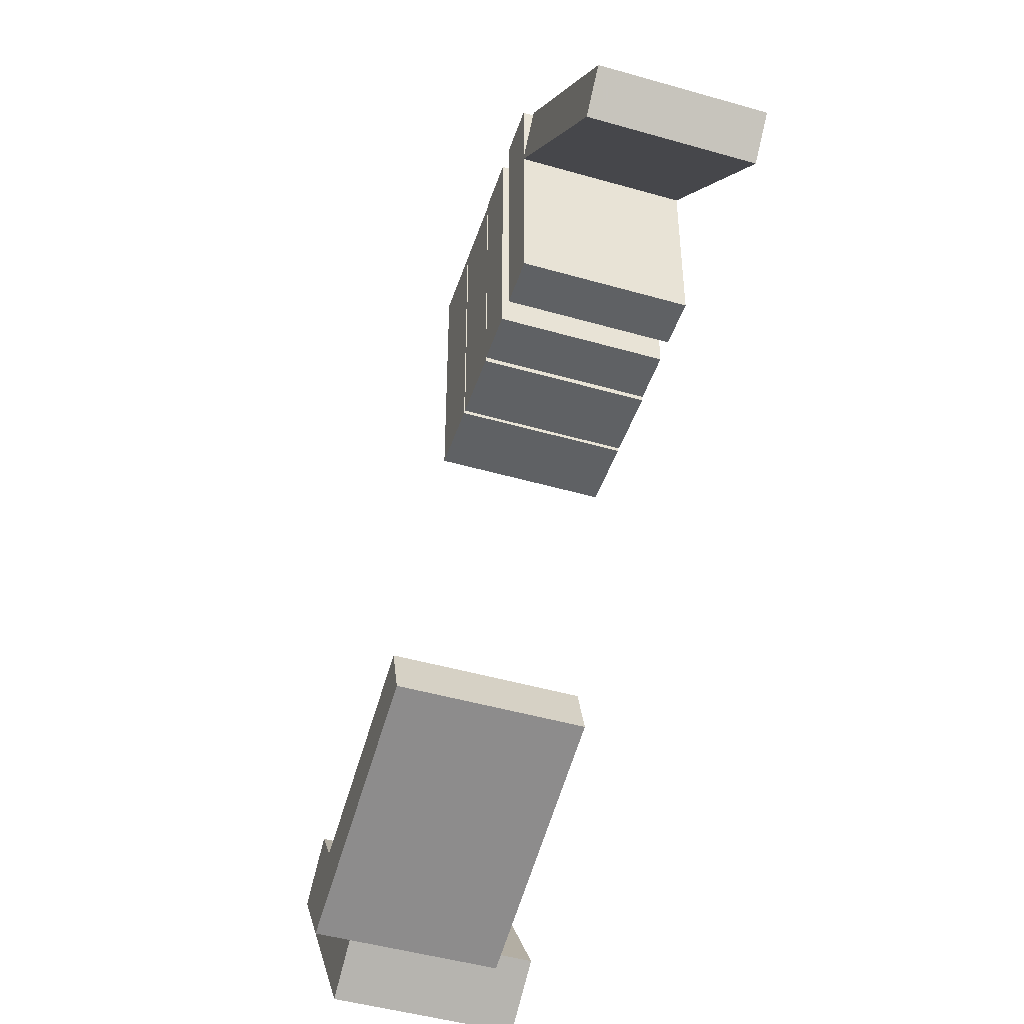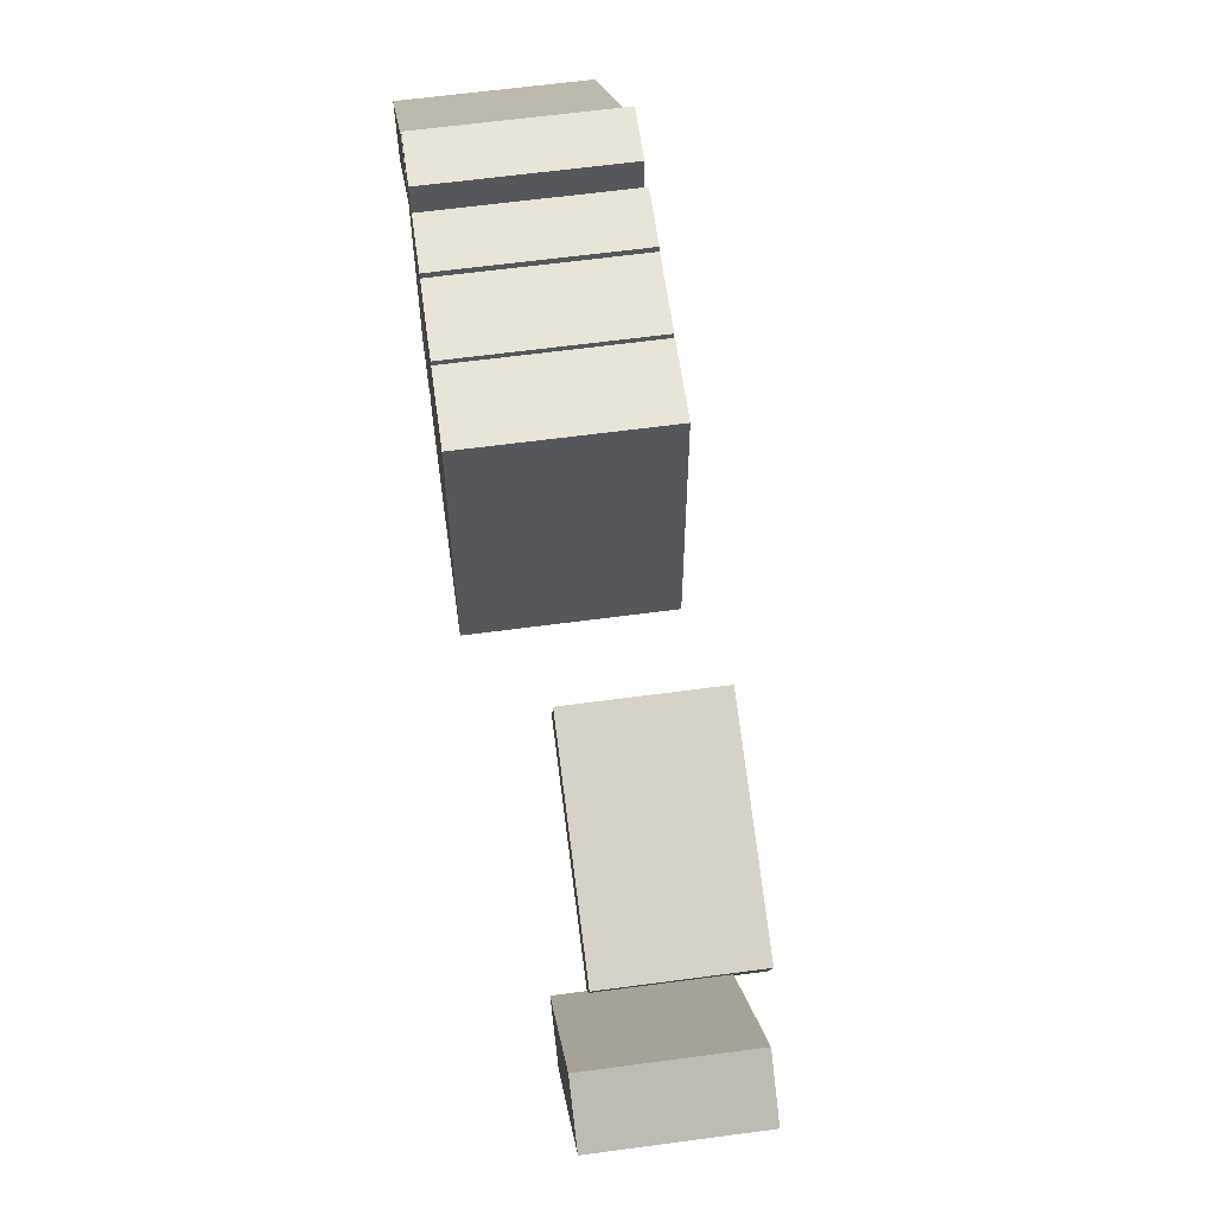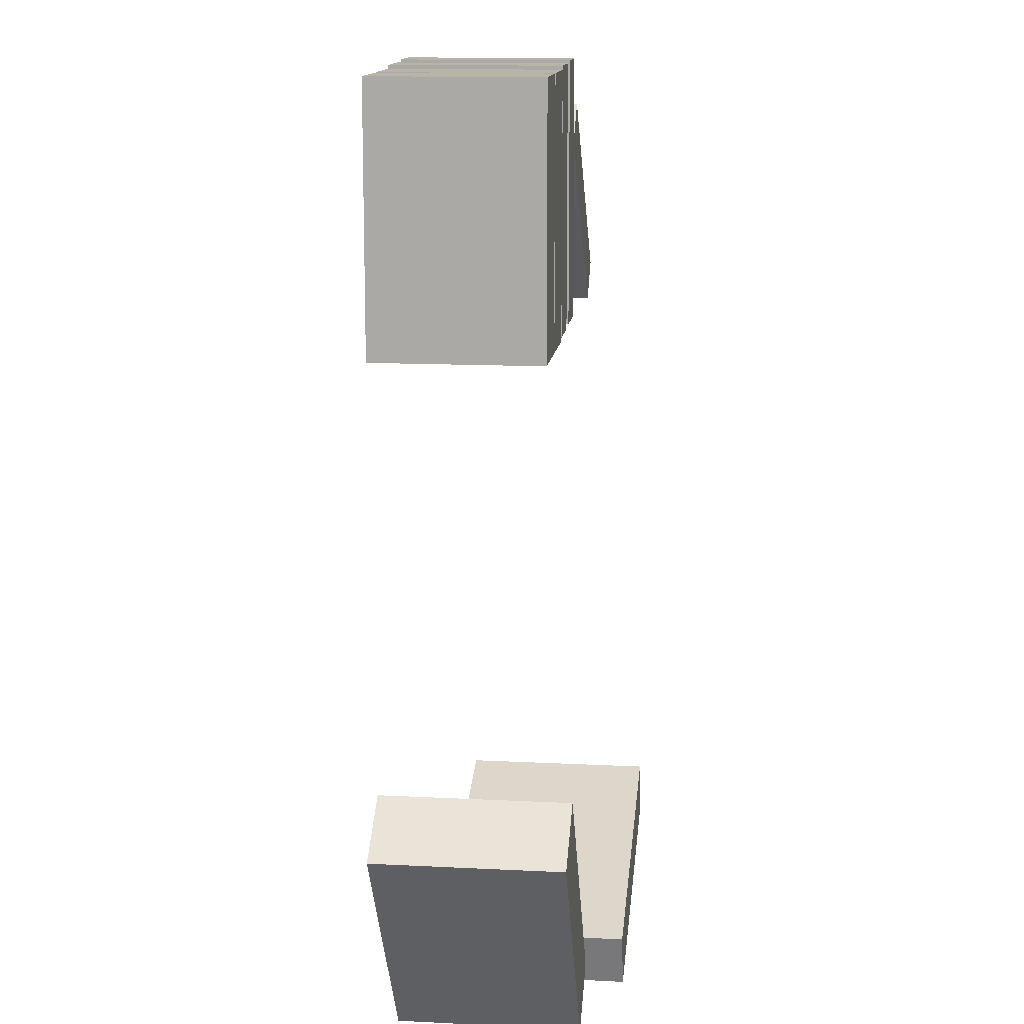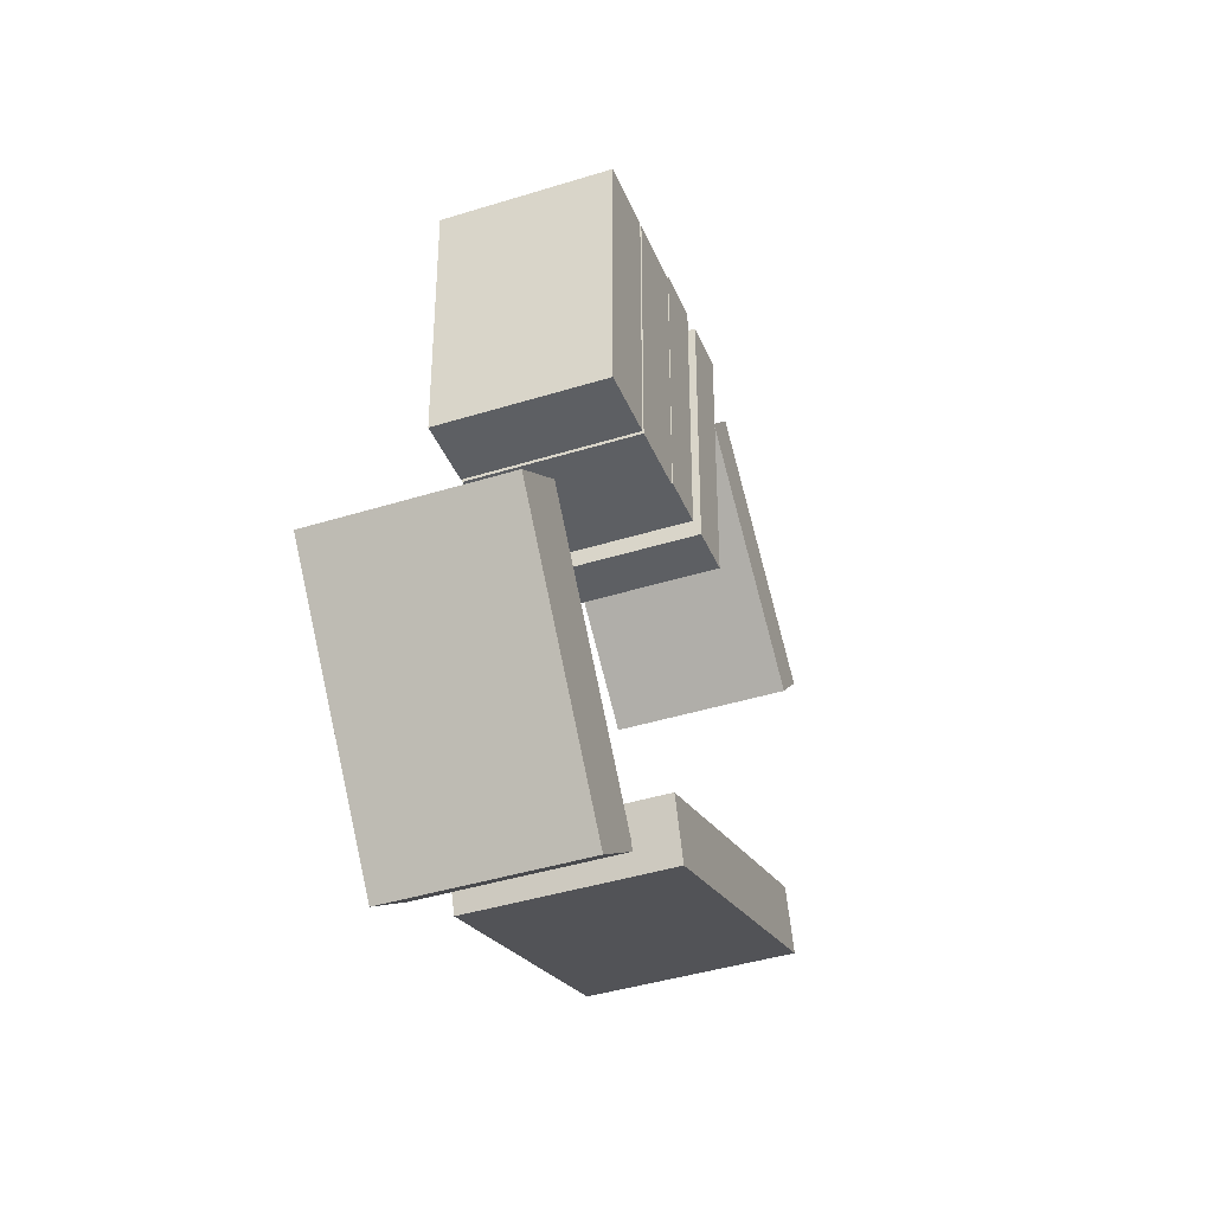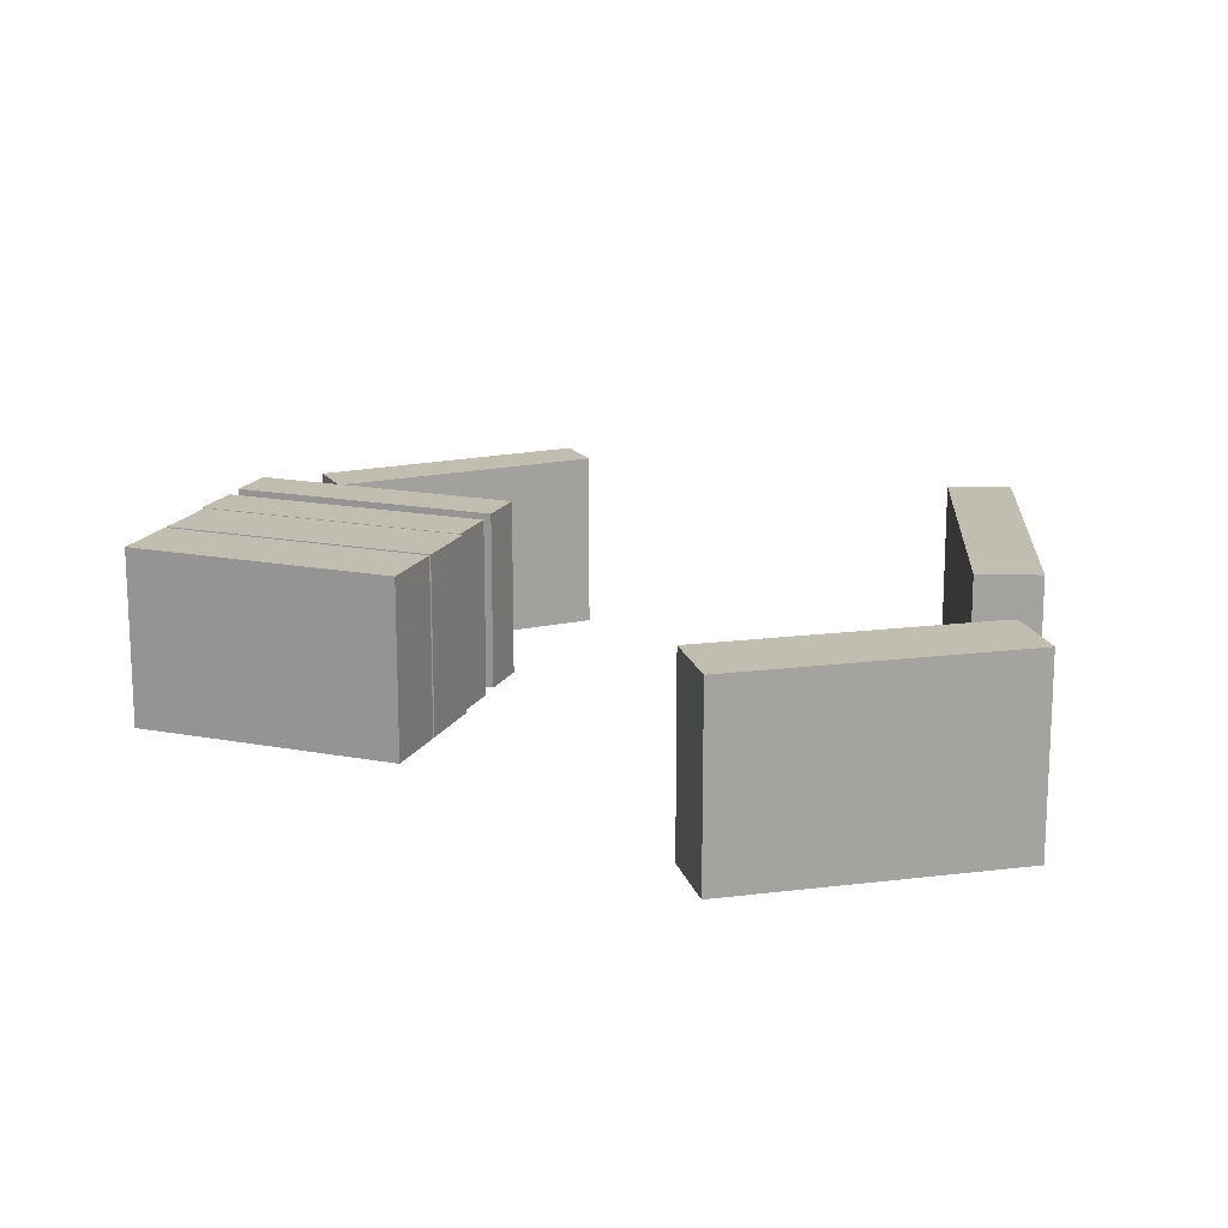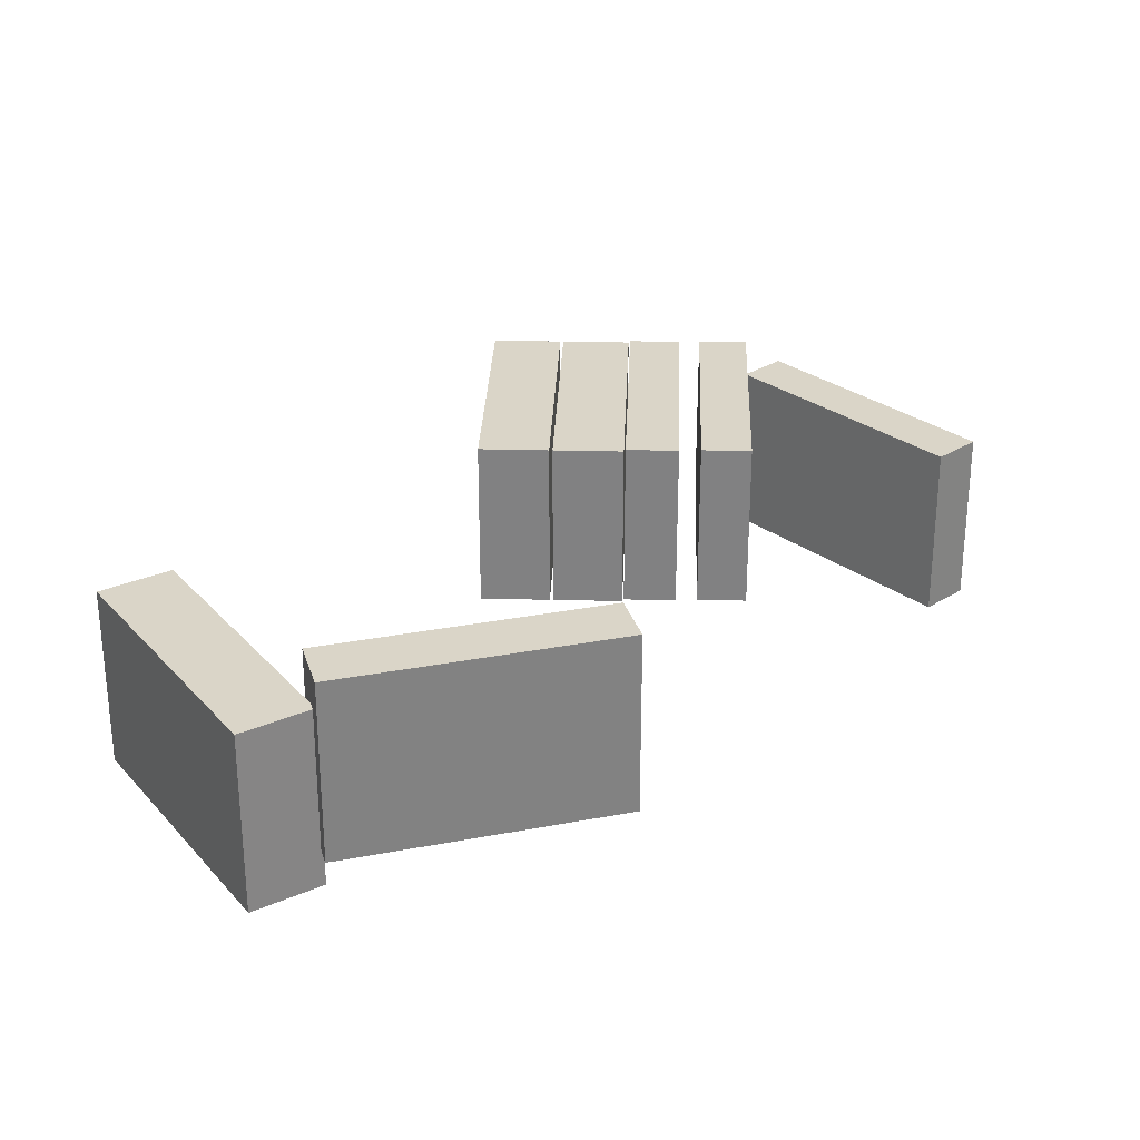
<metadata>
{"format":"obj","ext":"obj","renderer":"f3d","projection":"perspective","resolution":1024,"background":"white","views":[{"elev":-46.7,"azim":71.9,"up":"+Y"},{"elev":61.3,"azim":-97.8,"up":"+Y"},{"elev":13.3,"azim":-83.4,"up":"+Y"},{"elev":-40.2,"azim":-68.8,"up":"+Y"},{"elev":17.0,"azim":-69.2,"up":"+Z"},{"elev":29.2,"azim":2.2,"up":"+Z"}]}
</metadata>
<code>
v -15.45 194.5 13.57
v -4.209 194.5 -13.57
v -4.209 194.5 13.57
v -4.209 194.5 -13.57
v -15.45 194.5 13.57
v -15.45 194.5 -13.57
v -15.45 236.6 13.57
v -4.209 236.6 -13.57
v -15.45 236.6 -13.57
v -4.209 236.6 -13.57
v -15.45 236.6 13.57
v -4.209 236.6 13.57
v -4.209 236.6 13.57
v -4.209 194.5 13.57
v -4.209 236.6 -13.57
v -4.209 194.5 13.57
v -4.209 194.5 -13.57
v -4.209 236.6 -13.57
v -15.45 194.5 -13.57
v -15.45 236.6 -13.57
v -4.209 194.5 -13.57
v -4.209 194.5 -13.57
v -15.45 236.6 -13.57
v -4.209 236.6 -13.57
v -15.45 236.6 13.57
v -15.45 194.5 -13.57
v -15.45 194.5 13.57
v -15.45 194.5 -13.57
v -15.45 236.6 13.57
v -15.45 236.6 -13.57
v -15.45 236.6 13.57
v -15.45 194.5 13.57
v -4.209 236.6 13.57
v -4.209 236.6 13.57
v -15.45 194.5 13.57
v -4.209 194.5 13.57
v -3.675 194.5 13.57
v 7.562 194.5 -13.57
v 7.562 194.5 13.57
v 7.562 194.5 -13.57
v -3.675 194.5 13.57
v -3.675 194.5 -13.57
v -3.675 236.6 13.57
v 7.562 236.6 -13.57
v -3.675 236.6 -13.57
v 7.562 236.6 -13.57
v -3.675 236.6 13.57
v 7.562 236.6 13.57
v 7.562 236.6 13.57
v 7.562 194.5 13.57
v 7.562 236.6 -13.57
v 7.562 194.5 13.57
v 7.562 194.5 -13.57
v 7.562 236.6 -13.57
v -3.675 194.5 -13.57
v -3.675 236.6 -13.57
v 7.562 194.5 -13.57
v 7.562 194.5 -13.57
v -3.675 236.6 -13.57
v 7.562 236.6 -13.57
v -3.675 236.6 13.57
v -3.675 194.5 -13.57
v -3.675 194.5 13.57
v -3.675 194.5 -13.57
v -3.675 236.6 13.57
v -3.675 236.6 -13.57
v -3.675 236.6 13.57
v -3.675 194.5 13.57
v 7.562 236.6 13.57
v 7.562 236.6 13.57
v -3.675 194.5 13.57
v 7.562 194.5 13.57
v 7.819 195.1 13.57
v 7.819 195.1 -13.57
v 16.25 195.1 13.57
v 16.25 195.1 13.57
v 7.819 195.1 -13.57
v 16.25 195.1 -13.57
v 7.819 237.2 -13.57
v 7.819 237.2 13.57
v 16.25 237.2 13.57
v 16.25 237.2 13.57
v 16.25 237.2 -13.57
v 7.819 237.2 -13.57
v 16.25 237.2 13.57
v 16.25 195.1 -13.57
v 16.25 237.2 -13.57
v 16.25 195.1 -13.57
v 16.25 237.2 13.57
v 16.25 195.1 13.57
v 7.819 195.1 -13.57
v 7.819 237.2 -13.57
v 16.25 195.1 -13.57
v 16.25 195.1 -13.57
v 7.819 237.2 -13.57
v 16.25 237.2 -13.57
v 7.819 237.2 13.57
v 7.819 195.1 -13.57
v 7.819 195.1 13.57
v 7.819 195.1 -13.57
v 7.819 237.2 13.57
v 7.819 237.2 -13.57
v 7.819 237.2 13.57
v 7.819 195.1 13.57
v 16.25 237.2 13.57
v 16.25 237.2 13.57
v 7.819 195.1 13.57
v 16.25 195.1 13.57
v 19.72 195.4 13.57
v 19.72 195.4 -13.57
v 27.71 195.4 13.57
v 27.71 195.4 13.57
v 19.72 195.4 -13.57
v 27.71 195.4 -13.57
v 19.72 237.6 -13.57
v 19.72 237.6 13.57
v 27.71 237.6 13.57
v 27.71 237.6 13.57
v 27.71 237.6 -13.57
v 19.72 237.6 -13.57
v 27.71 237.6 13.57
v 27.71 195.4 -13.57
v 27.71 237.6 -13.57
v 27.71 195.4 -13.57
v 27.71 237.6 13.57
v 27.71 195.4 13.57
v 19.72 237.6 -13.57
v 27.71 195.4 -13.57
v 19.72 195.4 -13.57
v 27.71 195.4 -13.57
v 19.72 237.6 -13.57
v 27.71 237.6 -13.57
v 19.72 237.6 13.57
v 19.72 195.4 -13.57
v 19.72 195.4 13.57
v 19.72 195.4 -13.57
v 19.72 237.6 13.57
v 19.72 237.6 -13.57
v 19.72 237.6 13.57
v 19.72 195.4 13.57
v 27.71 237.6 13.57
v 27.71 237.6 13.57
v 19.72 195.4 13.57
v 27.71 195.4 13.57
v 57.18 194.5 13.57
v 57.18 194.5 -13.57
v 62.83 200.1 13.57
v 62.83 200.1 13.57
v 57.18 194.5 -13.57
v 62.83 200.1 -13.57
v 27.37 224.3 -13.57
v 27.37 224.3 13.57
v 33.02 229.9 13.57
v 33.02 229.9 13.57
v 33.02 229.9 -13.57
v 27.37 224.3 -13.57
v 33.02 229.9 13.57
v 62.83 200.1 13.57
v 33.02 229.9 -13.57
v 62.83 200.1 13.57
v 62.83 200.1 -13.57
v 33.02 229.9 -13.57
v 57.18 194.5 -13.57
v 27.37 224.3 -13.57
v 62.83 200.1 -13.57
v 33.02 229.9 -13.57
v 62.83 200.1 -13.57
v 27.37 224.3 -13.57
v 27.37 224.3 13.57
v 57.18 194.5 -13.57
v 57.18 194.5 13.57
v 57.18 194.5 -13.57
v 27.37 224.3 13.57
v 27.37 224.3 -13.57
v 62.83 200.1 13.57
v 33.02 229.9 13.57
v 57.18 194.5 13.57
v 57.18 194.5 13.57
v 33.02 229.9 13.57
v 27.37 224.3 13.57
v -31.37 110.9 26.78
v -31.37 110.9 -0.351
v -28.75 102.9 26.78
v -28.75 102.9 26.78
v -31.37 110.9 -0.351
v -28.75 102.9 -0.351
v 8.692 124 -0.351
v 8.692 124 26.78
v 11.31 116 26.78
v 11.31 116 26.78
v 11.31 116 -0.351
v 8.692 124 -0.351
v 11.31 116 26.78
v -28.75 102.9 26.78
v 11.31 116 -0.351
v -28.75 102.9 26.78
v -28.75 102.9 -0.351
v 11.31 116 -0.351
v -31.37 110.9 -0.351
v 8.692 124 -0.351
v -28.75 102.9 -0.351
v 11.31 116 -0.351
v -28.75 102.9 -0.351
v 8.692 124 -0.351
v -31.37 110.9 26.78
v 8.692 124 -0.351
v -31.37 110.9 -0.351
v 8.692 124 -0.351
v -31.37 110.9 26.78
v 8.692 124 26.78
v -28.75 102.9 26.78
v 8.692 124 26.78
v -31.37 110.9 26.78
v 8.692 124 26.78
v -28.75 102.9 26.78
v 11.31 116 26.78
v -38.49 99.37 -5.948
v -29.29 105.8 21.19
v -38.49 99.37 21.19
v -29.29 105.8 21.19
v -38.49 99.37 -5.948
v -29.29 105.8 -5.948
v -62.67 133.9 -5.948
v -62.67 133.9 21.19
v -53.46 140.3 21.19
v -53.46 140.3 21.19
v -53.46 140.3 -5.948
v -62.67 133.9 -5.948
v -53.46 140.3 21.19
v -29.29 105.8 21.19
v -53.46 140.3 -5.948
v -29.29 105.8 21.19
v -29.29 105.8 -5.948
v -53.46 140.3 -5.948
v -38.49 99.37 -5.948
v -62.67 133.9 -5.948
v -29.29 105.8 -5.948
v -53.46 140.3 -5.948
v -29.29 105.8 -5.948
v -62.67 133.9 -5.948
v -38.49 99.37 21.19
v -62.67 133.9 -5.948
v -38.49 99.37 -5.948
v -62.67 133.9 -5.948
v -38.49 99.37 21.19
v -62.67 133.9 21.19
v -29.29 105.8 21.19
v -62.67 133.9 21.19
v -38.49 99.37 21.19
v -62.67 133.9 21.19
v -29.29 105.8 21.19
v -53.46 140.3 21.19
g UnrealEdObject
f 1 2 3
f 4 5 6
f 7 8 9
f 10 11 12
f 13 14 15
f 16 17 18
f 19 20 21
f 22 23 24
f 25 26 27
f 28 29 30
f 31 32 33
f 34 35 36
f 37 38 39
f 40 41 42
f 43 44 45
f 46 47 48
f 49 50 51
f 52 53 54
f 55 56 57
f 58 59 60
f 61 62 63
f 64 65 66
f 67 68 69
f 70 71 72
f 73 74 75
f 76 77 78
f 79 80 81
f 82 83 84
f 85 86 87
f 88 89 90
f 91 92 93
f 94 95 96
f 97 98 99
f 100 101 102
f 103 104 105
f 106 107 108
f 109 110 111
f 112 113 114
f 115 116 117
f 118 119 120
f 121 122 123
f 124 125 126
f 127 128 129
f 130 131 132
f 133 134 135
f 136 137 138
f 139 140 141
f 142 143 144
f 145 146 147
f 148 149 150
f 151 152 153
f 154 155 156
f 157 158 159
f 160 161 162
f 163 164 165
f 166 167 168
f 169 170 171
f 172 173 174
f 175 176 177
f 178 179 180
f 181 182 183
f 184 185 186
f 187 188 189
f 190 191 192
f 193 194 195
f 196 197 198
f 199 200 201
f 202 203 204
f 205 206 207
f 208 209 210
f 211 212 213
f 214 215 216
f 217 218 219
f 220 221 222
f 223 224 225
f 226 227 228
f 229 230 231
f 232 233 234
f 235 236 237
f 238 239 240
f 241 242 243
f 244 245 246
f 247 248 249
f 250 251 252
g

</code>
